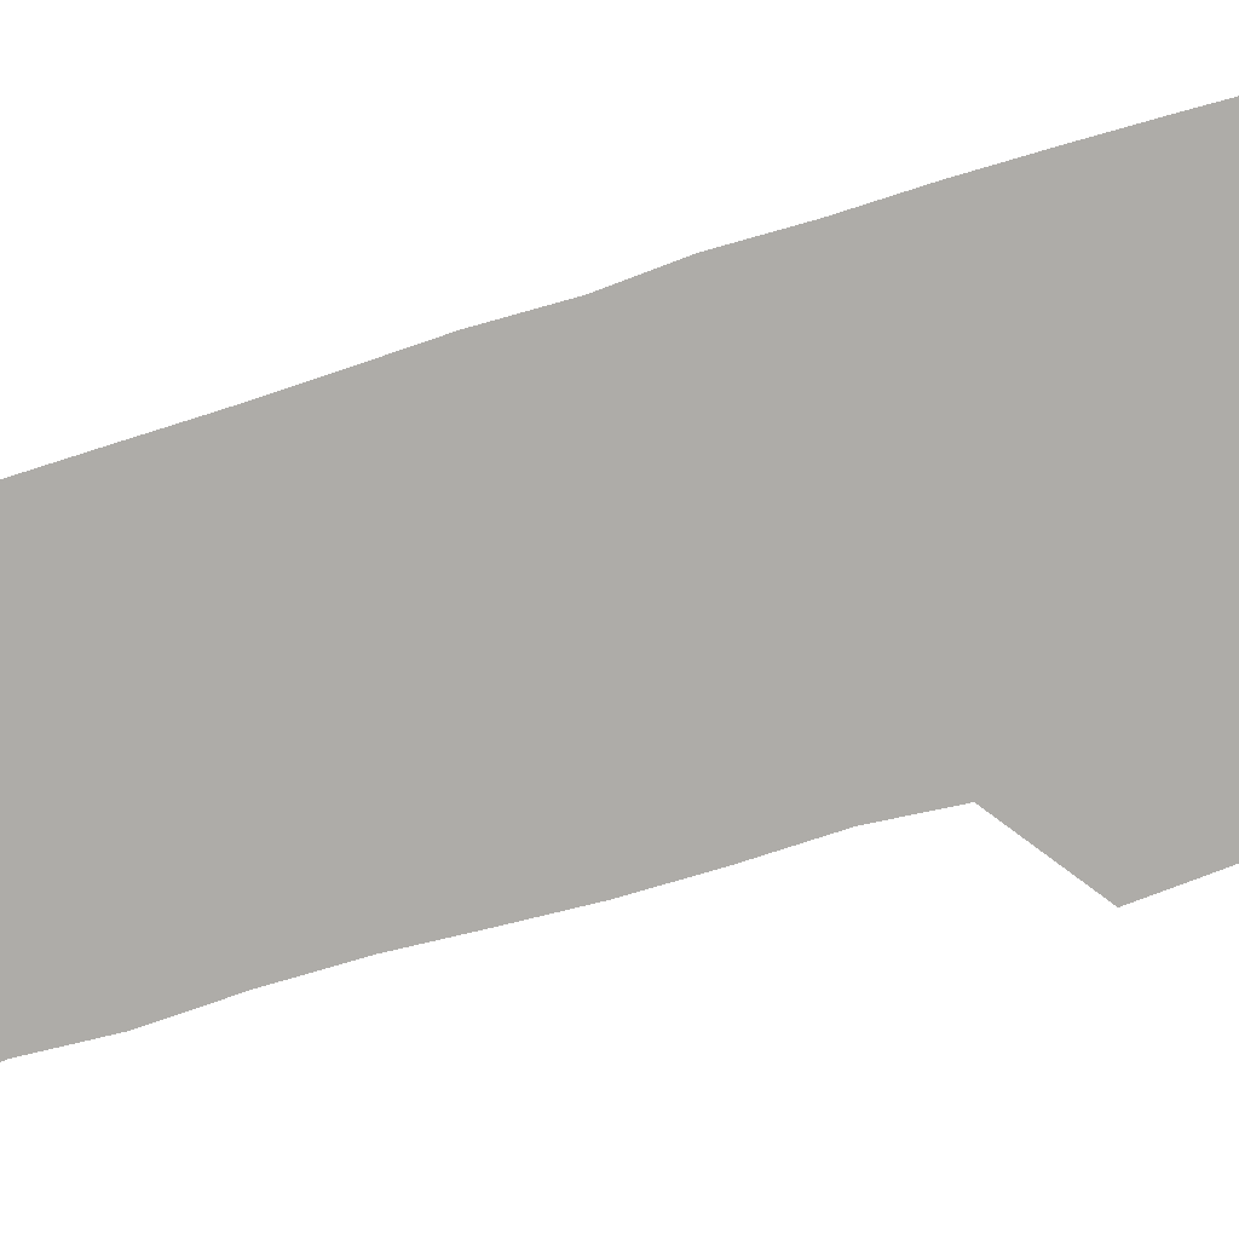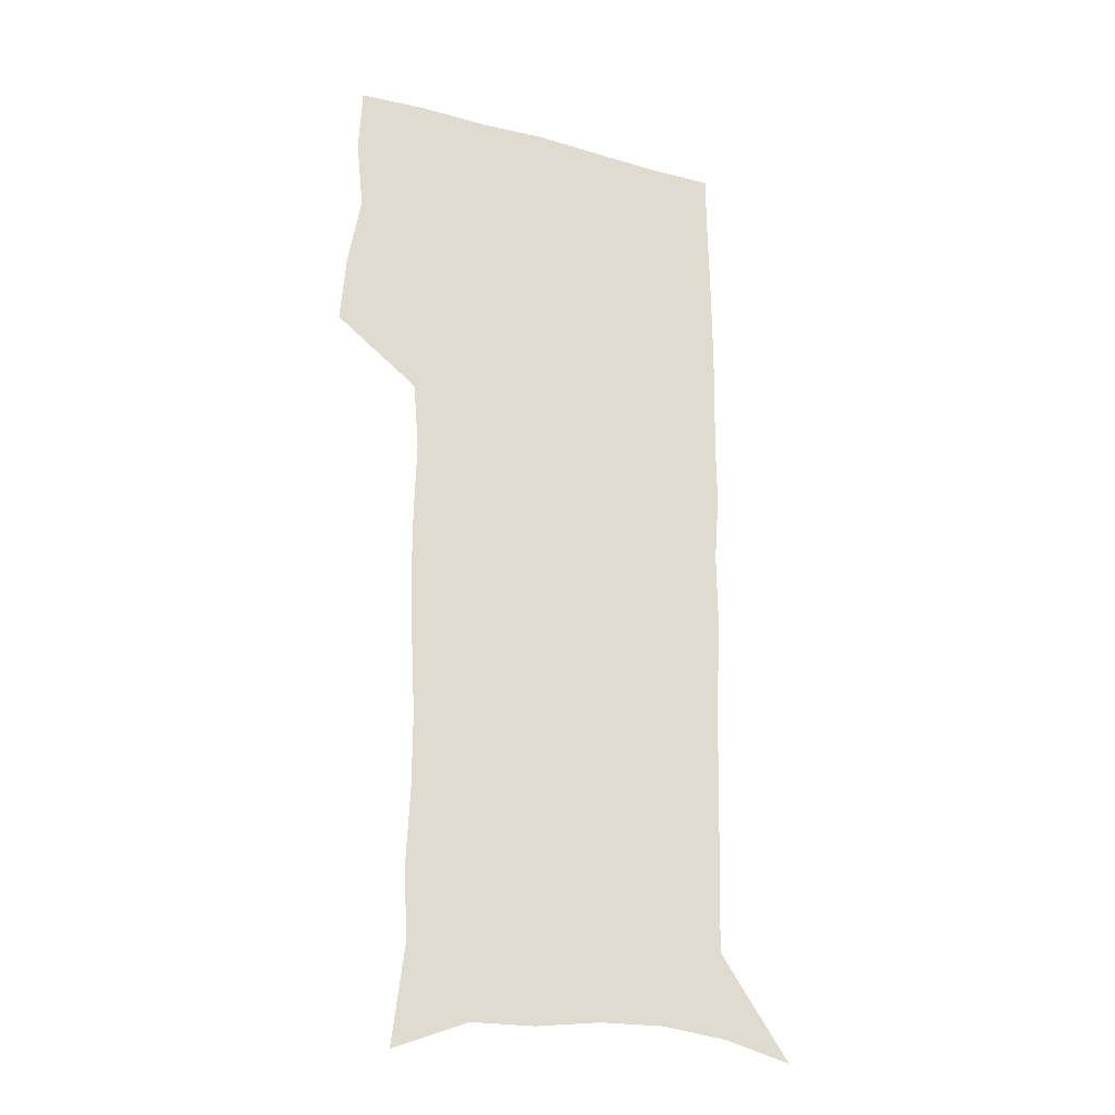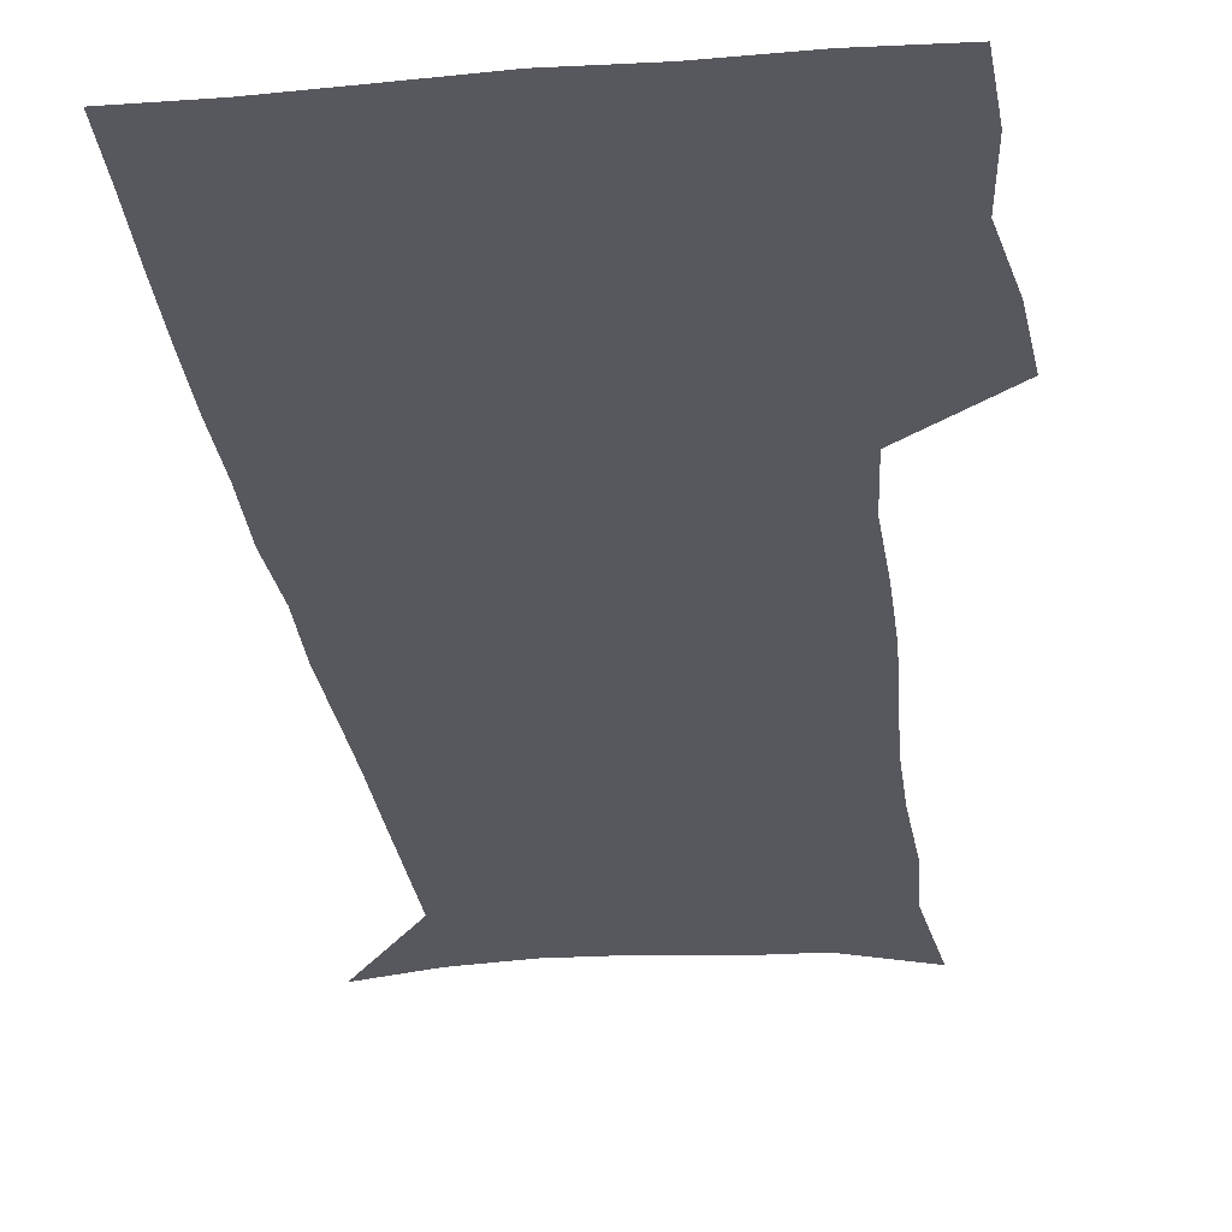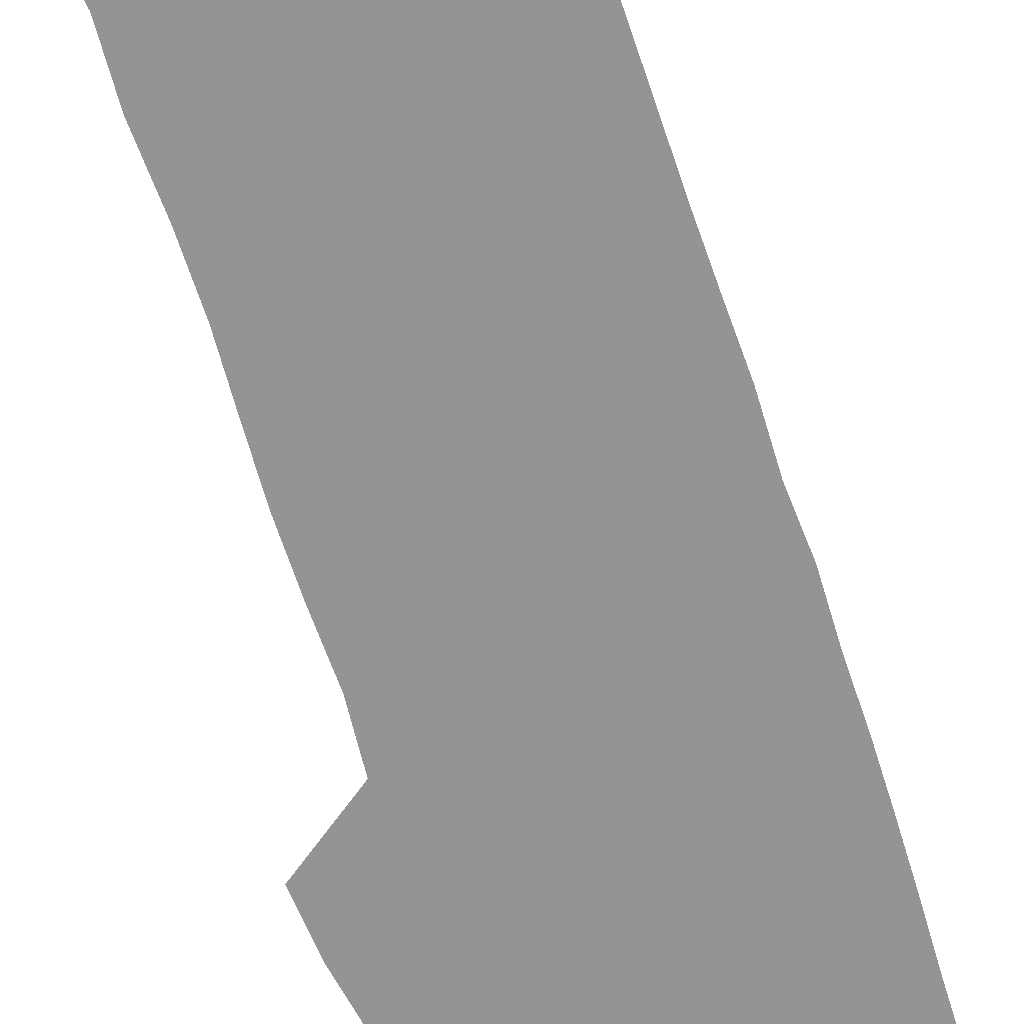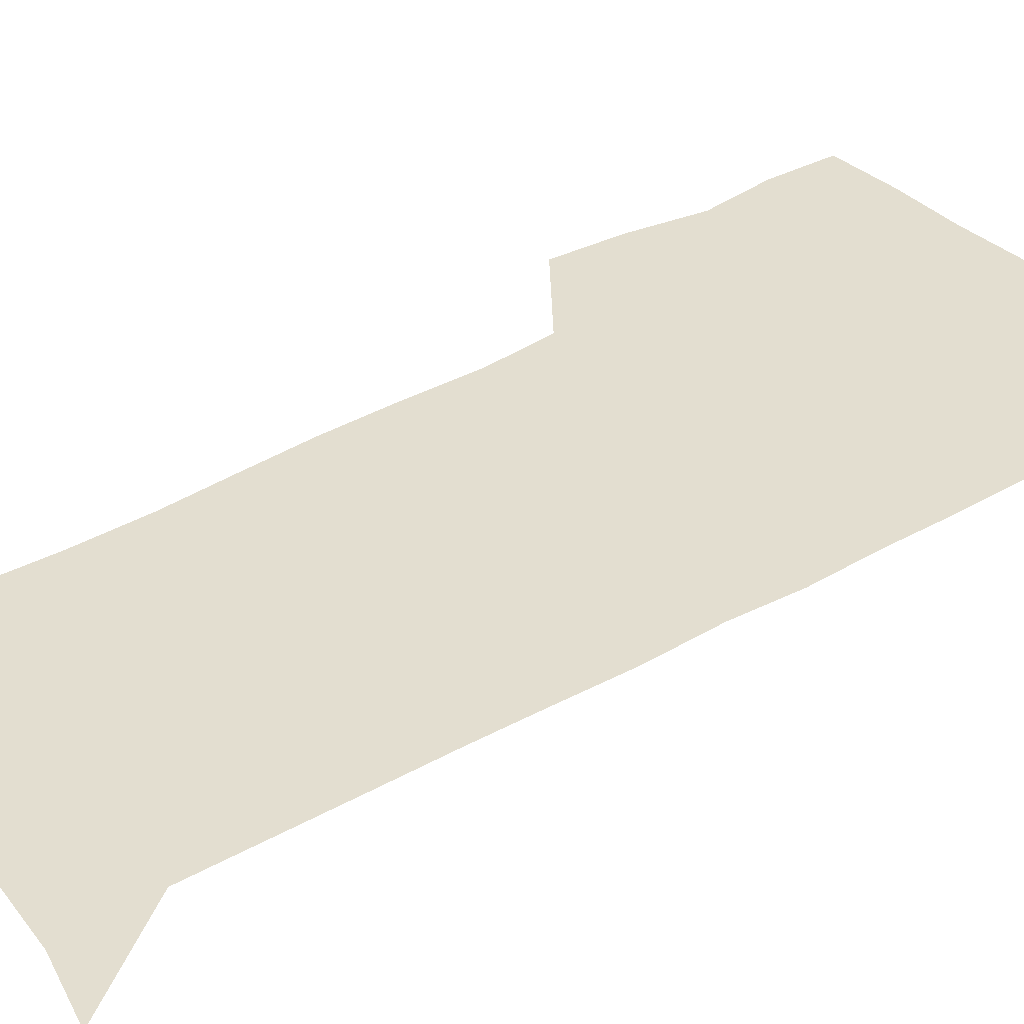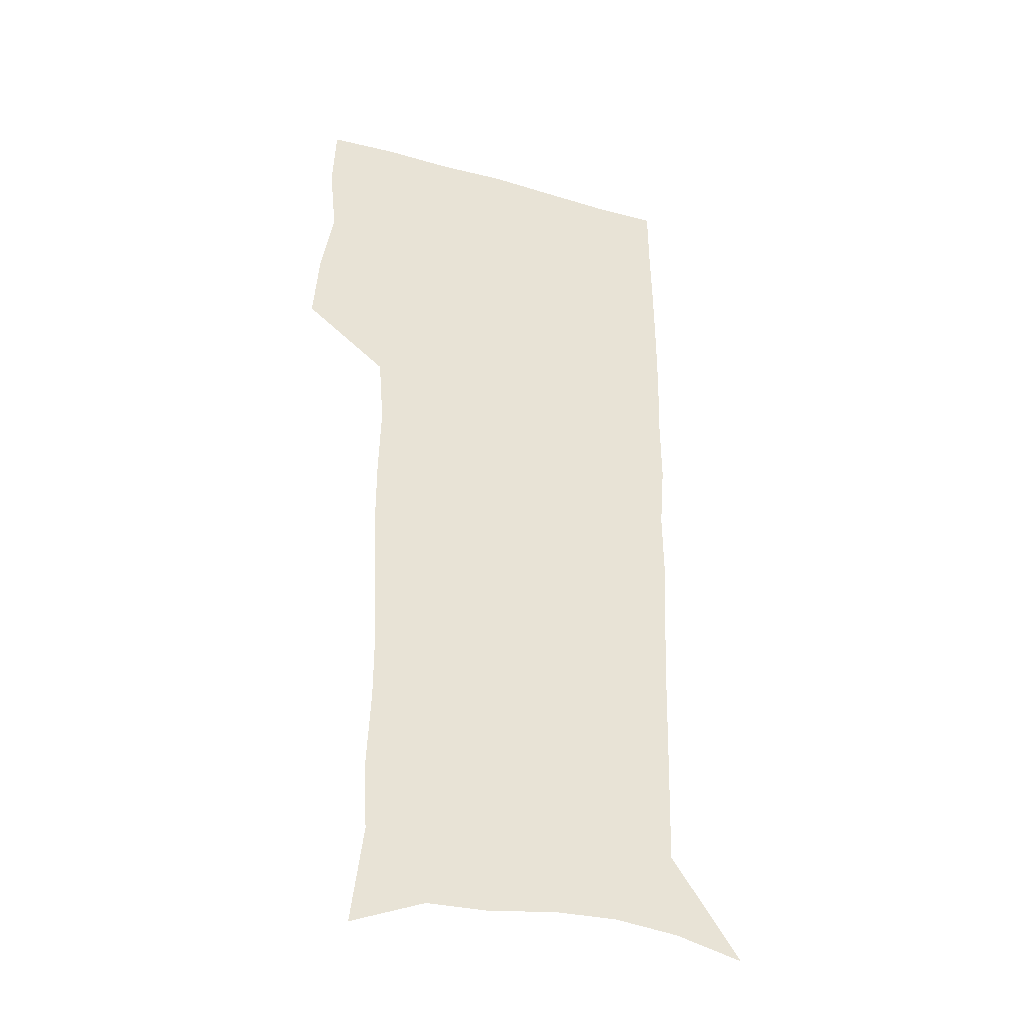
<metadata>
{"format":"obj","ext":"obj","renderer":"f3d","projection":"perspective","resolution":1024,"background":"white","views":[{"elev":-76.8,"azim":106.4,"up":"+Z"},{"elev":-24.7,"azim":-23.5,"up":"+Y"},{"elev":-28.9,"azim":-173.2,"up":"+Z"},{"elev":-67.1,"azim":17.8,"up":"+Z"},{"elev":35.7,"azim":52.0,"up":"+Z"},{"elev":-35.8,"azim":-20.1,"up":"+Y"}]}
</metadata>
<code>
v 473.9 446.3 0
v 476.4 476.9 0
v 482 508.3 0
v 478.9 538.9 0
v 480.3 568 0
v 508.7 126.4 0
v 514.1 169.3 0
v 512.6 199.9 0
v 514.3 233.9 0
v 514.4 265.6 0
v 512.8 295.7 0
v 511.5 326 0
v 511.6 357.5 0
v 512.5 389.5 0
v 510.3 419.2 0
v 513.7 450.3 0
v 511.6 479.1 0
v 514.2 508.6 0
v 514 537.5 0
v 510.3 569.4 0
v 541.4 139.6 0
v 544.2 178.4 0
v 546.3 213.5 0
v 546.3 244.2 0
v 545.3 273.7 0
v 544.9 303.9 0
v 544.3 333.8 0
v 543.6 363.5 0
v 543.5 393.4 0
v 544.6 423.4 0
v 545.3 452.3 0
v 544.9 480.5 0
v 544.9 508.6 0
v 545.3 536.1 0
v 541.3 568.9 0
v 569.5 140.4 0
v 572.1 182.9 0
v 574.4 220.6 0
v 573.9 248.5 0
v 573.7 278.3 0
v 573.4 307.9 0
v 573.2 337.5 0
v 573.3 367.1 0
v 573.6 396.3 0
v 573.7 424.9 0
v 574.2 453.5 0
v 573.6 481.2 0
v 573.7 509 0
v 573.3 536.9 0
v 570.7 570.1 0
v 598.3 144.4 0
v 599.5 187.7 0
v 600.2 218.9 0
v 600.4 248.1 0
v 600.5 279.8 0
v 600.7 308.4 0
v 600.9 340 0
v 601 368.3 0
v 601.4 396.5 0
v 601.7 424.9 0
v 601.7 453.7 0
v 601.7 481.5 0
v 601.7 509.3 0
v 601.5 536.6 0
v 600.5 568.9 0
v 626.6 145.4 0
v 626.6 183.2 0
v 626.5 217.2 0
v 627 247.6 0
v 627.3 277.9 0
v 628.1 307.1 0
v 628.1 337.9 0
v 628.4 367.2 0
v 629.3 395.5 0
v 630 424.2 0
v 629.8 453.2 0
v 630 481.5 0
v 630.1 509.7 0
v 629.7 538.1 0
v 630.1 567.7 0
v 655 142.3 0
v 654.2 178.9 0
v 655 210.5 0
v 655.7 241.3 0
v 656.3 272 0
v 657.3 301.8 0
v 658.6 331.7 0
v 658.2 363 0
v 660.4 391.8 0
v 660 422.1 0
v 660.7 451.5 0
v 660.7 480.9 0
v 660.3 510.1 0
v 659.7 539.2 0
v 659.4 568.1 0
v 684.8 134.9 0
v 691 571 0
v 691 601 0
f 15 16 1
f 1 16 2
f 16 17 2
f 2 17 3
f 17 18 3
f 3 18 4
f 18 19 4
f 4 19 5
f 19 20 5
f 6 21 7
f 21 22 7
f 7 22 8
f 22 23 8
f 8 23 9
f 23 24 9
f 9 24 10
f 24 25 10
f 10 25 11
f 25 26 11
f 11 26 12
f 26 27 12
f 12 27 13
f 27 28 13
f 13 28 14
f 28 29 14
f 14 29 15
f 29 30 15
f 15 30 16
f 30 31 16
f 16 31 17
f 31 32 17
f 17 32 18
f 32 33 18
f 18 33 19
f 33 34 19
f 19 34 20
f 34 35 20
f 21 36 22
f 36 37 22
f 22 37 23
f 37 38 23
f 23 38 24
f 38 39 24
f 24 39 25
f 39 40 25
f 25 40 26
f 40 41 26
f 26 41 27
f 41 42 27
f 27 42 28
f 42 43 28
f 28 43 29
f 43 44 29
f 29 44 30
f 44 45 30
f 30 45 31
f 45 46 31
f 31 46 32
f 46 47 32
f 32 47 33
f 47 48 33
f 33 48 34
f 48 49 34
f 34 49 35
f 49 50 35
f 36 51 37
f 51 52 37
f 37 52 38
f 52 53 38
f 38 53 39
f 53 54 39
f 39 54 40
f 54 55 40
f 40 55 41
f 55 56 41
f 41 56 42
f 56 57 42
f 42 57 43
f 57 58 43
f 43 58 44
f 58 59 44
f 44 59 45
f 59 60 45
f 45 60 46
f 60 61 46
f 46 61 47
f 61 62 47
f 47 62 48
f 62 63 48
f 48 63 49
f 63 64 49
f 49 64 50
f 64 65 50
f 51 66 52
f 66 67 52
f 52 67 53
f 67 68 53
f 53 68 54
f 68 69 54
f 54 69 55
f 69 70 55
f 55 70 56
f 70 71 56
f 56 71 57
f 71 72 57
f 57 72 58
f 72 73 58
f 58 73 59
f 73 74 59
f 59 74 60
f 74 75 60
f 60 75 61
f 75 76 61
f 61 76 62
f 76 77 62
f 62 77 63
f 77 78 63
f 63 78 64
f 78 79 64
f 64 79 65
f 79 80 65
f 66 81 67
f 81 82 67
f 67 82 68
f 82 83 68
f 68 83 69
f 83 84 69
f 69 84 70
f 84 85 70
f 70 85 71
f 85 86 71
f 71 86 72
f 86 87 72
f 72 87 73
f 87 88 73
f 73 88 74
f 88 89 74
f 74 89 75
f 89 90 75
f 75 90 76
f 90 91 76
f 76 91 77
f 91 92 77
f 77 92 78
f 92 93 78
f 78 93 79
f 93 94 79
f 79 94 80
f 94 95 80
f 81 96 82

</code>
